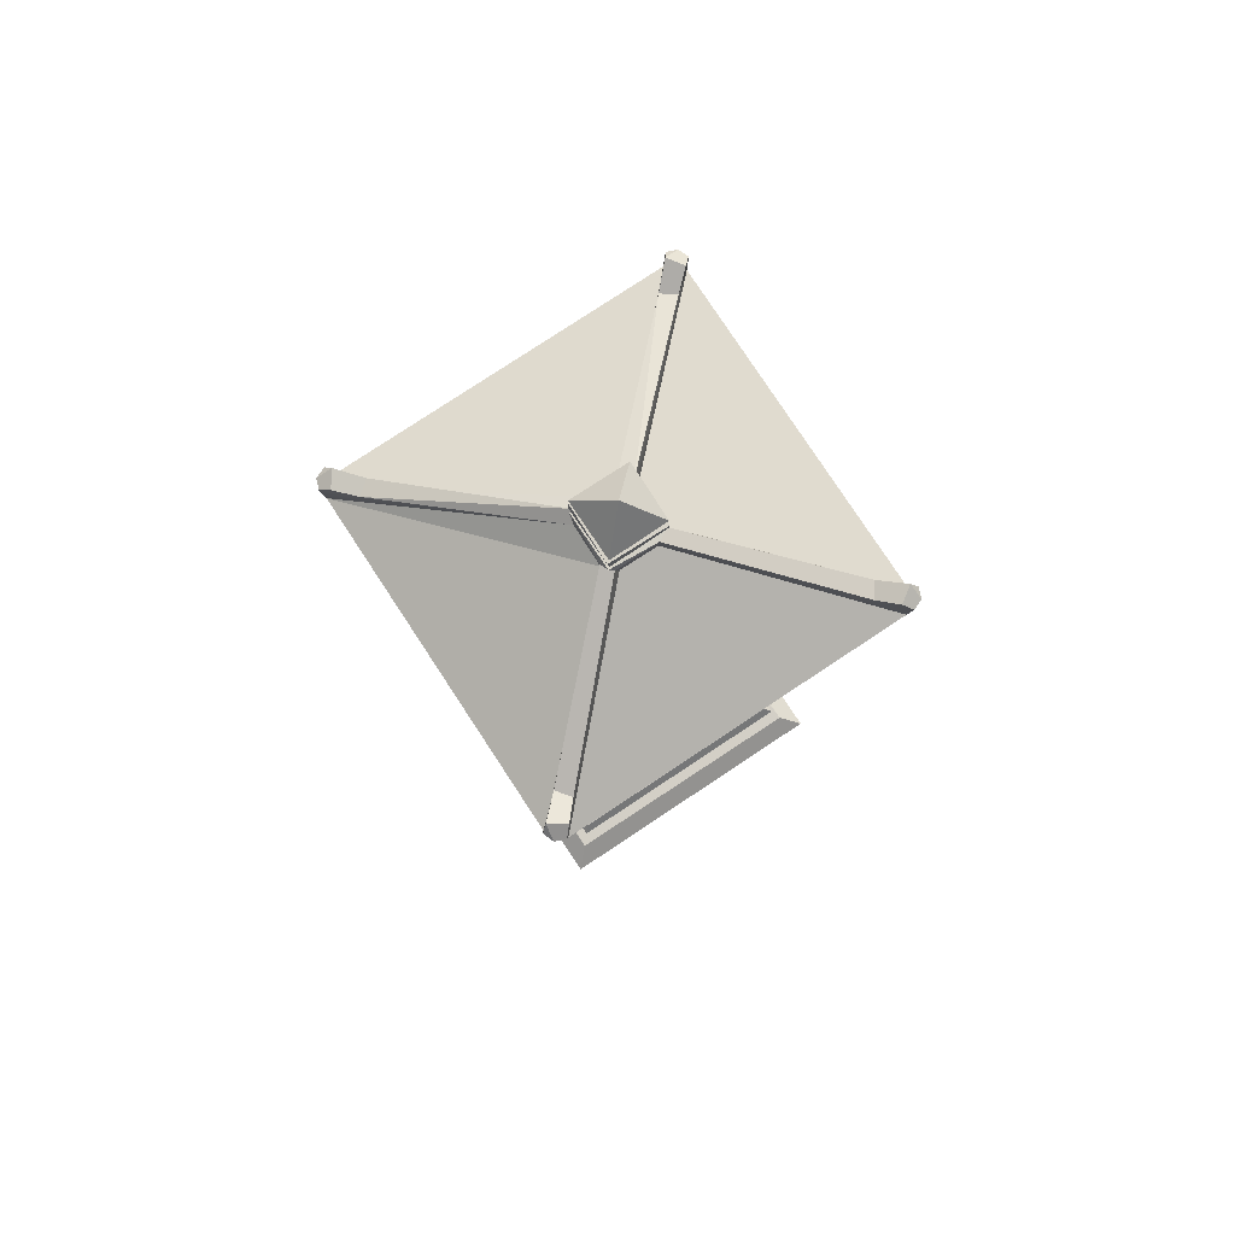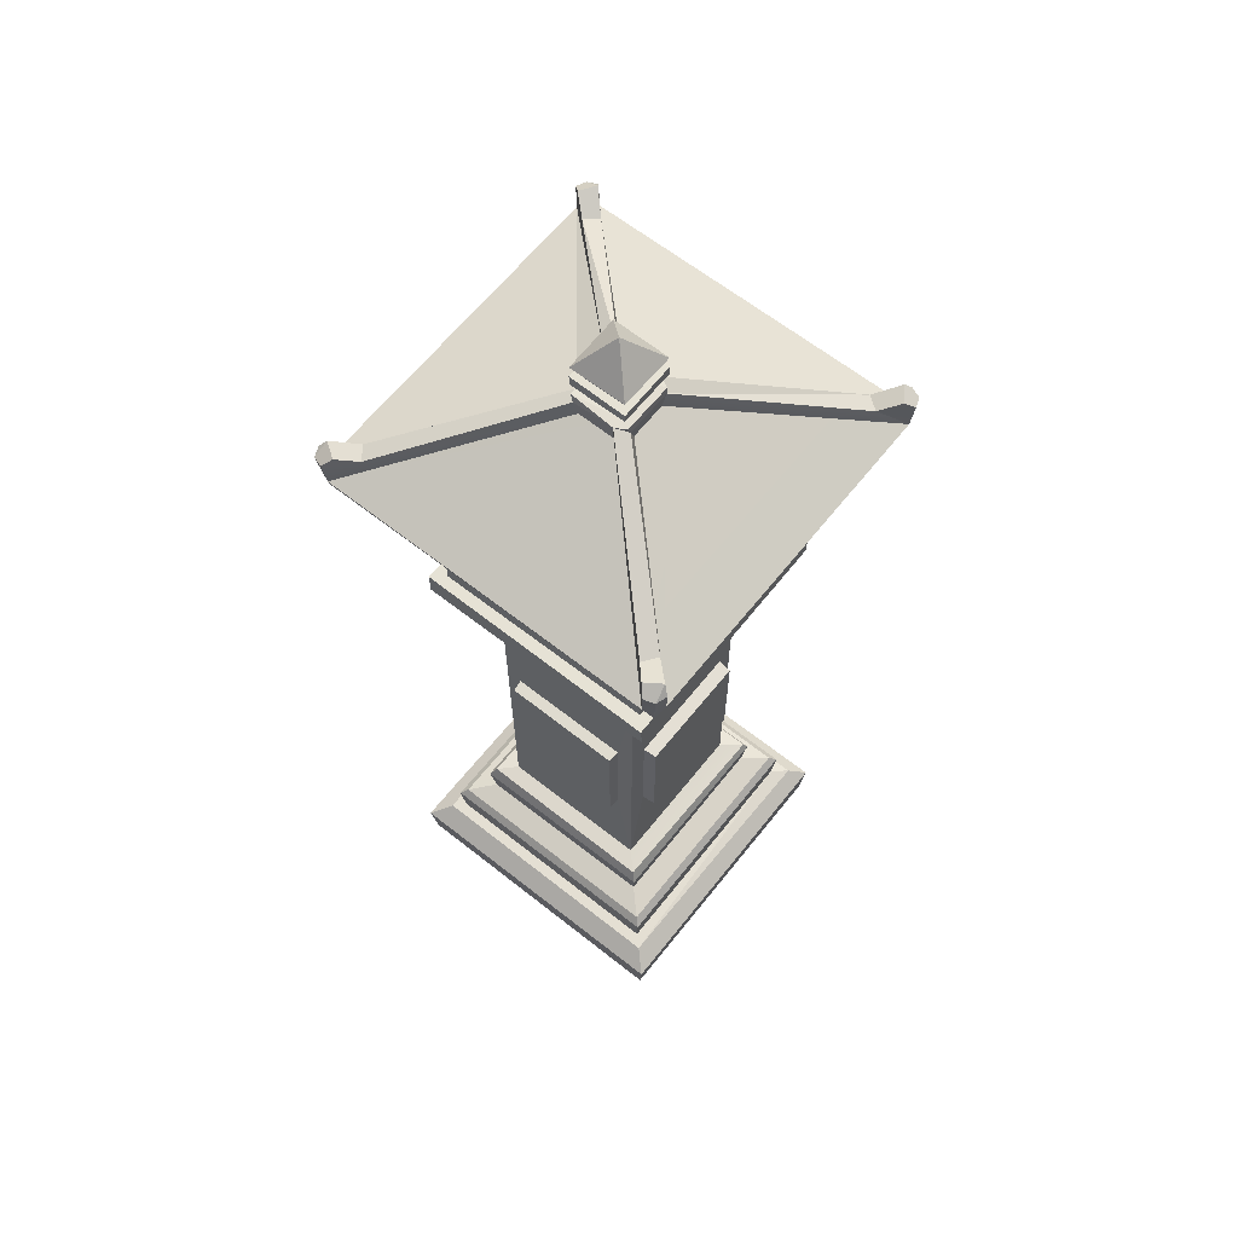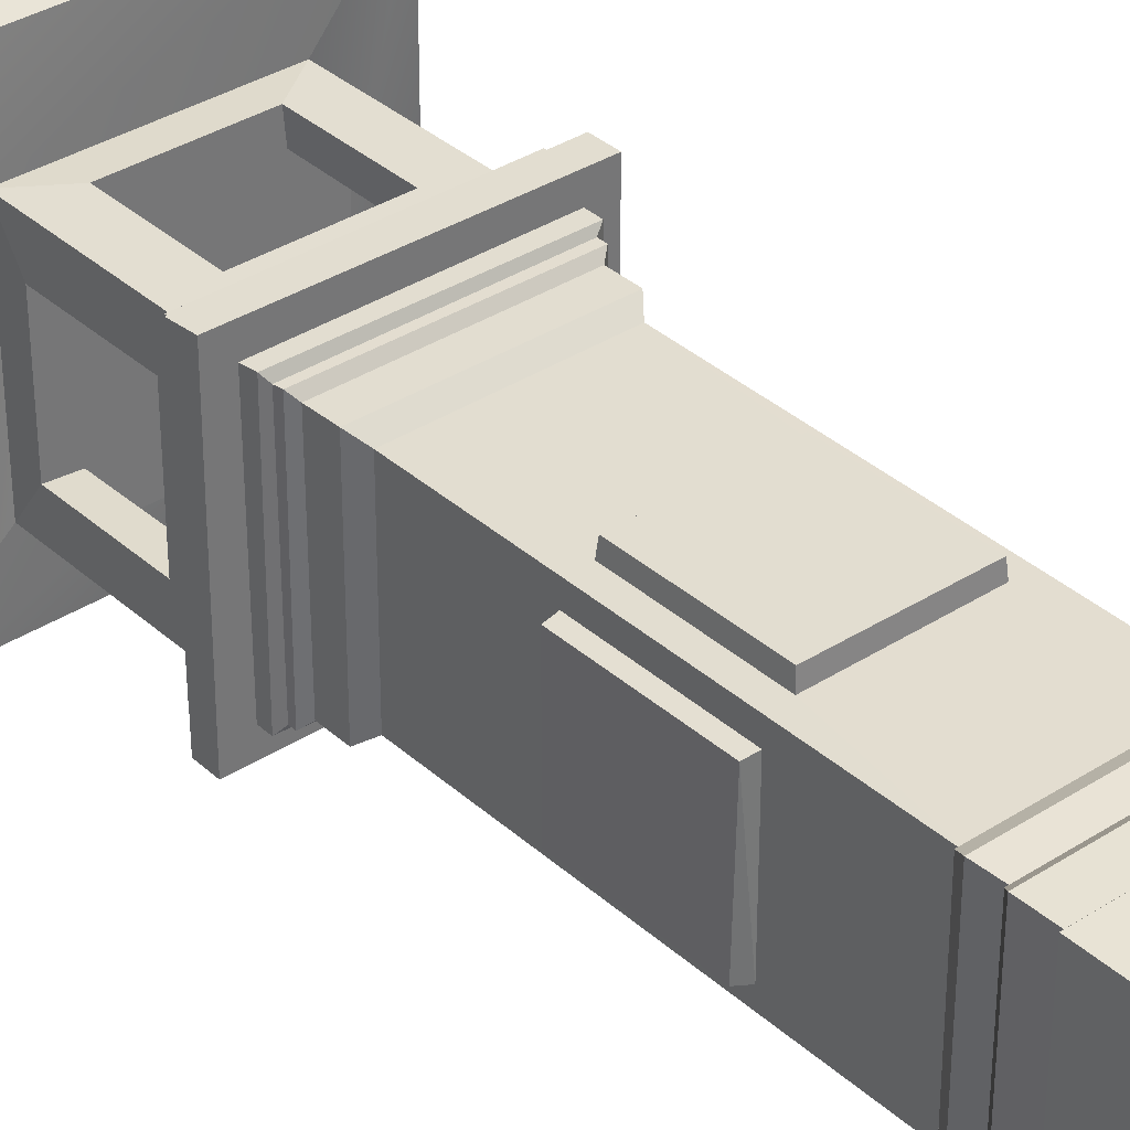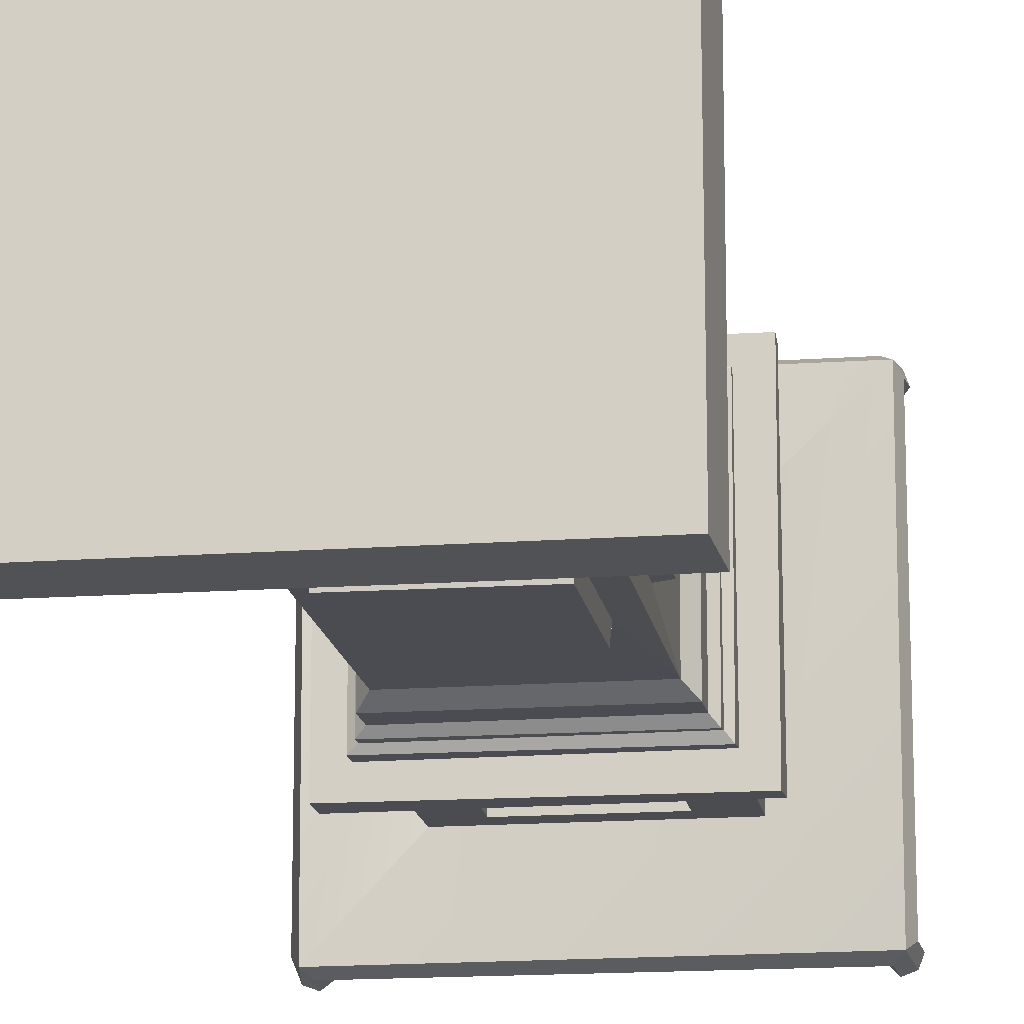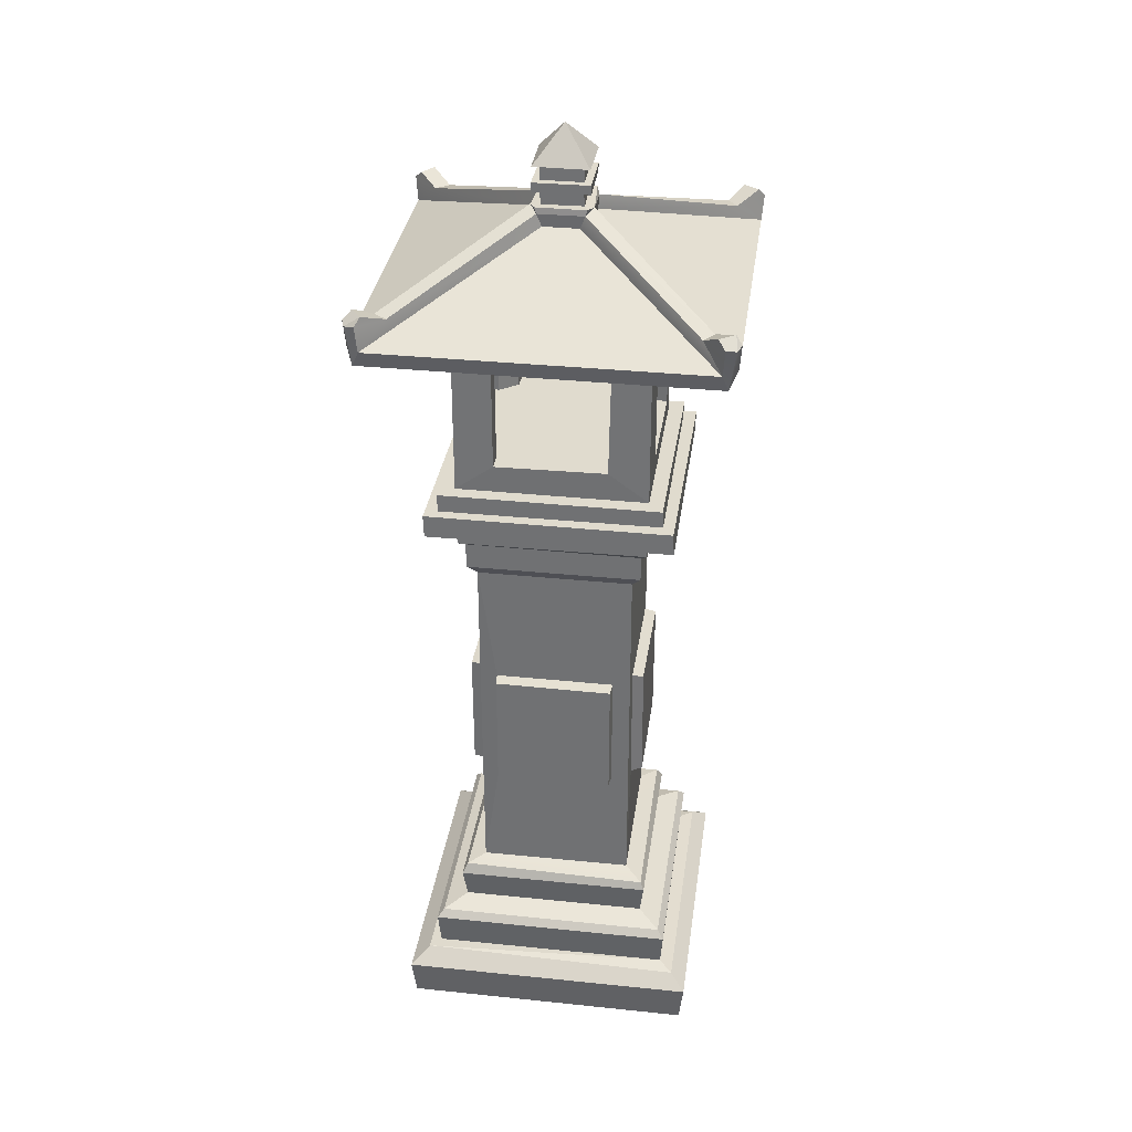
<metadata>
{"format":"obj","ext":"obj","renderer":"f3d","projection":"perspective","resolution":1024,"background":"white","views":[{"elev":79.7,"azim":56.6,"up":"+Y"},{"elev":63.9,"azim":128.5,"up":"+Y"},{"elev":35.4,"azim":-40.5,"up":"+Z"},{"elev":-15.5,"azim":8.7,"up":"+Z"},{"elev":33.6,"azim":-172.0,"up":"+Y"}]}
</metadata>
<code>
o Lantern
v -0.994 1e-06 0.9906
v -0.9916 -1e-06 -0.9945
v 0.9916 -1e-06 0.9945
v 0.9945 -1e-06 -0.9916
v -0.8241 0.3784 0.8241
v -0.826 0.3793 -0.8237
v 0.8993 0.3678 -0.899
v 0.8219 0.3753 0.8248
v 0.8239 0.3753 -0.8239
v -0.648 0.7087 -0.6475
v 0.6495 0.7087 0.6458
v -0.6463 0.7095 0.6507
v 0.6463 0.7081 -0.6485
v -0.5287 1.014 -0.5263
v 0.6352 0.9914 0.6392
v -0.6754 0.9213 0.6752
v -0.6385 0.9922 0.6355
v -0.6752 0.9213 -0.6754
v -0.6505 0.9747 -0.653
v 0.6752 0.9213 0.6754
v 0.6402 0.9906 -0.6374
v 0.6754 0.9213 -0.6752
v -0.8438 0.6076 0.8438
v -0.8016 0.6595 0.8017
v -0.8429 0.6089 -0.8438
v -0.7994 0.6602 -0.8015
v 0.8438 0.6089 0.8429
v 0.8015 0.6602 0.7994
v 0.8429 0.61 -0.8429
v 0.7994 0.6608 -0.7994
v -1.019 0.2718 1.022
v -0.9161 0.3574 0.9161
v -0.9193 0.3559 -0.9193
v -1.022 0.2706 -1.02
v 0.8962 0.3697 0.8973
v 1.022 0.2706 1.02
v 1.02 0.2716 -1.022
v -0.5245 1.008 0.5245
v 0.5259 1.008 0.5219
v 0.5243 1.008 -0.5244
v -0.5267 3.525 0.5271
v -0.5274 3.525 -0.5272
v 0.5283 3.527 0.5287
v 0.5264 3.524 -0.5269
v 0.5896 3.605 0.5882
v -0.5882 3.605 0.5896
v -0.5896 3.605 -0.5882
v 0.5882 3.605 -0.5896
v 0.5873 3.782 0.5904
v -0.5906 3.784 0.5871
v -0.5873 3.782 -0.5904
v 0.5906 3.784 -0.5871
v 0.6338 3.82 0.6301
v -0.6303 3.818 0.6336
v -0.6338 3.82 -0.6301
v 0.6303 3.818 -0.6336
v 0.6295 3.866 0.6343
v -0.6343 3.866 0.6295
v -0.6295 3.866 -0.6343
v 0.6343 3.866 -0.6295
v 0.6752 3.889 0.6701
v -0.6701 3.889 0.6752
v -0.6752 3.889 -0.6701
v 0.6701 3.889 -0.6752
v 0.6702 3.975 0.6752
v -0.6752 3.975 0.6702
v -0.6702 3.975 -0.6752
v 0.6752 3.975 -0.6702
v 0.8231 3.975 0.8169
v -0.8169 3.975 0.8231
v -0.8231 3.975 -0.8169
v 0.8169 3.975 -0.8231
v 0.8169 4.127 0.8231
v -0.8231 4.127 0.8169
v -0.8169 4.127 -0.8231
v 0.8231 4.127 -0.8169
v 0.742 4.127 0.7365
v -0.7365 4.127 0.742
v -0.742 4.127 -0.7365
v 0.7365 4.127 -0.742
v 0.7365 4.246 0.742
v -0.742 4.246 0.7365
v -0.7365 4.246 -0.742
v 0.742 4.246 -0.7365
v 0.6377 4.246 0.6397
v -0.6397 4.246 0.6377
v -0.6377 4.246 -0.6397
v 0.6397 4.246 -0.6377
v 0.6389 5.324 0.636
v -0.6382 5.324 0.6382
v -0.636 5.324 -0.6389
v 0.6369 5.324 -0.6369
v 1.149 5.381 1.139
v -1.146 5.38 1.146
v -1.139 5.381 -1.149
v 1.143 5.38 -1.143
v 1.183 5.492 1.1
v -1.191 5.492 1.1
v -1.1 5.492 -1.183
v 0.195 5.934 0.123
v 0.123 5.934 0.195
v -0.1936 5.934 0.1248
v -0.1307 5.978 0.1957
v -0.1968 5.934 -0.1206
v -0.1206 5.934 -0.1968
v 0.1973 5.934 -0.12
v 0.12 5.934 -0.1973
v 0.1836 6.059 0.1842
v -0.1807 6.059 0.1878
v -0.2026 6.05 -0.1215
v -0.165 6.059 -0.1955
v 0.1691 6.059 -0.192
v 0.2031 6.05 -0.1208
v 0.1402 6.059 0.1354
v -0.1346 6.059 0.1399
v -0.1416 6.059 -0.1353
v 0.1359 6.059 -0.1415
v 0.1348 6.158 0.1407
v -0.1396 6.158 0.1348
v -0.1359 6.158 -0.1411
v 0.1417 6.158 -0.1356
v 0.1901 6.158 0.1836
v -0.1825 6.158 0.1897
v -0.1898 6.158 -0.189
v 0.187 6.158 -0.1867
v 0.1829 6.219 0.1908
v -0.1893 6.219 0.1829
v -0.1869 6.219 -0.1863
v 0.1898 6.219 -0.1894
v 0.1397 6.219 0.1403
v -0.1375 6.219 0.1377
v -0.1411 6.219 -0.1405
v 0.139 6.219 -0.1388
v 0.1379 6.322 0.1383
v -0.1392 6.322 0.1395
v -0.139 6.322 -0.1385
v 0.1412 6.322 -0.1408
v 0.1893 6.322 0.1827
v -0.1865 6.322 0.1869
v -0.1834 6.322 -0.1905
v 0.1861 6.322 -0.1857
v -1.1e-05 6.55 3.3e-05
v -0.1973 6.019 0.1557
v 0.1261 6.02 0.2
v 0.1541 6.019 -0.2012
v -0.1546 6.019 -0.2002
v 0.1987 6.019 0.1552
v 1.183 5.492 -1.091
v 1.091 5.492 1.191
v -1.1 5.492 1.191
v -1.191 5.492 -1.091
v 1.091 5.492 -1.183
v 1.197 5.665 1.113
v 1.172 5.656 1.181
v 1.104 5.665 1.205
v -1.181 5.655 1.181
v -1.205 5.665 1.113
v -1.113 5.665 1.205
v -1.205 5.665 -1.104
v -1.181 5.656 -1.172
v -1.113 5.665 -1.197
v 1.172 5.656 -1.172
v 1.197 5.665 -1.104
v 1.104 5.665 -1.197
v 1.143 5.716 1.064
v 1.074 5.717 1.165
v -1.165 5.717 1.083
v -1.064 5.716 1.152
v -1.165 5.717 -1.074
v -1.064 5.716 -1.143
v 1.074 5.717 -1.156
v 1.143 5.716 -1.055
v 1.032 5.645 0.9665
v 0.9443 5.647 1.032
v -0.9664 5.645 1.041
v -1.032 5.647 0.9529
v -1.032 5.647 -0.9443
v -0.9665 5.645 -1.032
v 1.032 5.645 -0.9579
v 0.9443 5.647 -1.023
v 0.6474 4.438 0.3812
v 0.6474 4.438 -0.3812
v 0.6474 5.131 -0.3812
v 0.6474 5.131 0.3812
v -0.6474 4.438 0.3812
v -0.6474 4.438 -0.3812
v -0.6474 5.131 0.3812
v -0.6474 5.131 -0.3812
v -0.3667 4.438 -0.6337
v 0.3812 4.438 -0.6474
v -0.3812 5.131 -0.6474
v 0.3812 5.131 -0.6474
v -0.3812 4.438 0.6474
v 0.3812 4.438 0.6474
v 0.3812 5.131 0.6474
v -0.3812 5.131 0.6474
v -0.4731 4.438 -0.3914
v 0.4826 4.438 -0.3891
v 0.3891 5.131 -0.4826
v -0.4826 4.438 0.3891
v -0.4759 5.131 -0.3948
v -0.3891 5.131 0.4826
v 0.3948 5.131 0.4759
v 0.3914 4.438 0.4731
v -0.5143 5.131 0.3812
v -0.3812 5.131 -0.5143
v 0.3812 4.438 -0.5143
v 0.5143 5.131 0.3812
v 0.5143 4.438 0.3812
v 0.5143 5.131 -0.3812
v -0.3812 4.438 0.5143
v -0.5326 1.832 0.4134
v -0.5326 2.679 0.4134
v -0.5367 1.826 -0.4173
v -0.5326 2.679 -0.4134
v 0.5326 1.832 0.4134
v 0.5326 2.679 0.4134
v 0.5326 1.832 -0.4134
v 0.5326 2.679 -0.4134
v -0.4074 1.838 0.5326
v -0.4074 2.673 0.5326
v -0.4074 1.838 -0.5326
v -0.4074 2.673 -0.5326
v 0.4074 1.838 0.5326
v 0.4074 2.673 0.5326
v 0.4074 1.838 -0.5326
v 0.4074 2.673 -0.5326
v -0.6082 1.839 0.4049
v -0.6104 2.67 0.4056
v -0.6145 1.85 -0.397
v -0.6082 2.673 -0.4049
v 0.6104 1.842 0.4056
v 0.6082 2.673 0.4049
v 0.6082 1.839 -0.4049
v 0.6104 2.67 -0.4056
v -0.3994 1.848 0.6241
v -0.3987 2.666 0.6218
v -0.3987 1.845 -0.6218
v -0.3994 2.663 -0.6241
v 0.3987 1.845 0.6218
v 0.3994 2.663 0.6241
v 0.3994 1.848 -0.6241
v 0.3987 2.666 -0.6218
f 219 40 44
f 82 79 78
f 84 77 80
f 53 52 56
f 60 61 57
f 81 78 77
f 90 93 94
f 73 70 69
f 156 98 94
f 98 104 151
f 51 48 47
f 60 53 56
f 36 4 37
f 20 21 15
f 39 21 40
f 235 232 234
f 239 222 223
f 26 29 25
f 232 217 216
f 134 131 130
f 239 242 238
f 171 179 172
f 87 86 186
f 140 142 141
f 126 123 122
f 234 216 218
f 28 29 30
f 177 146 178
f 173 153 97
f 37 2 34
f 12 28 11
f 9 27 8
f 233 219 217
f 161 169 170
f 68 61 64
f 201 186 197
f 38 15 39
f 51 56 52
f 145 179 180
f 241 236 240
f 18 21 22
f 59 56 55
f 66 63 62
f 158 167 156
f 235 218 219
f 175 158 150
f 75 72 71
f 49 54 50
f 74 71 70
f 211 196 193
f 65 62 61
f 24 25 23
f 203 194 195
f 83 80 79
f 164 171 162
f 206 197 189
f 52 45 48
f 37 33 7
f 146 110 111
f 49 46 45
f 139 142 140
f 76 69 72
f 162 152 164
f 136 131 135
f 35 5 32
f 36 7 35
f 150 101 103
f 8 23 5
f 136 133 132
f 95 152 96
f 192 191 91
f 169 178 170
f 229 212 213
f 198 207 197
f 242 227 226
f 88 189 190
f 238 226 222
f 57 54 53
f 120 117 116
f 94 149 150
f 177 159 151
f 127 124 123
f 24 27 28
f 156 150 158
f 208 181 209
f 241 224 225
f 147 108 144
f 237 225 221
f 71 72 67
f 22 11 13
f 162 148 96
f 159 169 160
f 39 43 224
f 134 133 137
f 161 178 99
f 92 95 96
f 50 47 46
f 46 43 45
f 20 12 11
f 160 151 159
f 231 213 215
f 97 106 100
f 228 214 212
f 86 85 193
f 6 23 25
f 214 228 230
f 58 63 59
f 171 163 162
f 94 151 95
f 48 42 47
f 121 114 117
f 174 147 144
f 240 220 224
f 203 209 204
f 6 32 5
f 40 227 44
f 173 166 165
f 45 44 48
f 154 149 93
f 207 192 190
f 146 107 105
f 93 148 97
f 154 97 153
f 16 10 12
f 9 25 29
f 153 166 154
f 18 13 10
f 105 178 146
f 119 116 115
f 59 64 60
f 17 14 19
f 10 24 12
f 113 100 106
f 225 43 41
f 243 223 227
f 55 50 54
f 210 182 183
f 139 135 134
f 3 31 1
f 18 17 19
f 47 41 46
f 205 202 200
f 183 88 92
f 205 185 187
f 30 11 28
f 215 42 214
f 176 175 143
f 216 217 43
f 109 108 115
f 34 32 33
f 143 103 109
f 207 198 199
f 126 127 123
f 177 110 146
f 7 33 6
f 38 213 212
f 175 167 168
f 16 15 17
f 145 112 113
f 157 156 167
f 144 108 109
f 110 102 143
f 206 201 197
f 111 116 117
f 150 149 101
f 1 34 2
f 113 108 147
f 175 103 143
f 131 127 126
f 128 133 129
f 72 69 68
f 180 164 152
f 124 119 123
f 155 154 166
f 157 167 176
f 195 90 196
f 57 62 58
f 40 19 14
f 148 179 106
f 58 55 54
f 118 115 114
f 174 101 149
f 184 89 85
f 160 99 95
f 129 122 125
f 215 230 231
f 191 206 189
f 236 221 220
f 152 105 107
f 84 88 81
f 111 145 146
f 80 76 75
f 201 206 199
f 4 1 2
f 211 200 202
f 67 64 63
f 210 199 198
f 139 138 142
f 229 230 228
f 26 13 30
f 136 140 137
f 223 222 14
f 78 74 73
f 87 83 82
f 143 109 110
f 9 8 35
f 35 31 36
f 138 141 142
f 128 125 124
f 90 188 187
f 122 121 125
f 144 103 101
f 219 218 40
f 82 83 79
f 84 81 77
f 53 49 52
f 60 64 61
f 81 82 78
f 95 91 90
f 90 89 93
f 94 95 90
f 73 74 70
f 156 157 98
f 98 102 104
f 51 52 48
f 60 57 53
f 36 3 4
f 20 22 21
f 39 15 21
f 235 233 232
f 239 238 222
f 26 30 29
f 232 233 217
f 134 135 131
f 239 243 242
f 171 180 179
f 86 90 187
f 86 187 185
f 188 91 87
f 86 185 186
f 186 188 87
f 234 232 216
f 28 27 29
f 97 100 173
f 100 147 173
f 173 165 153
f 37 4 2
f 12 24 28
f 9 29 27
f 233 235 219
f 161 160 169
f 68 65 61
f 201 188 186
f 38 17 15
f 51 55 56
f 145 113 179
f 241 237 236
f 18 19 21
f 59 60 56
f 66 67 63
f 158 168 167
f 235 234 218
f 175 168 158
f 150 103 175
f 75 76 72
f 49 53 54
f 74 75 71
f 211 202 196
f 65 66 62
f 24 26 25
f 203 204 194
f 83 84 80
f 52 49 45
f 37 34 33
f 49 50 46
f 76 73 69
f 162 96 152
f 136 132 131
f 36 37 7
f 8 27 23
f 136 137 133
f 95 99 152
f 191 189 87
f 92 88 192
f 88 190 192
f 191 87 91
f 92 192 91
f 169 177 178
f 229 228 212
f 211 193 194
f 211 194 204
f 186 185 200
f 200 211 204
f 209 181 182
f 200 204 197
f 204 209 198
f 197 204 198
f 197 186 200
f 190 189 207
f 189 197 207
f 209 182 198
f 242 243 227
f 88 87 189
f 238 242 226
f 57 58 54
f 120 121 117
f 94 93 149
f 177 169 159
f 151 104 177
f 104 110 177
f 127 128 124
f 24 23 27
f 156 94 150
f 208 184 181
f 241 240 224
f 237 241 225
f 67 66 71
f 66 70 71
f 22 20 11
f 162 163 148
f 220 38 224
f 38 39 224
f 134 130 133
f 161 170 178
f 93 89 92
f 92 91 95
f 96 93 92
f 50 51 47
f 46 41 43
f 20 16 12
f 160 95 151
f 231 229 213
f 97 148 106
f 85 89 194
f 89 195 194
f 196 90 86
f 85 194 193
f 193 196 86
f 6 5 23
f 58 62 63
f 171 172 163
f 94 98 151
f 48 44 42
f 121 118 114
f 174 173 147
f 240 236 220
f 203 208 209
f 6 33 32
f 40 226 227
f 173 174 166
f 45 43 44
f 154 155 149
f 207 199 192
f 146 145 107
f 93 96 148
f 154 93 97
f 16 18 10
f 9 6 25
f 153 165 166
f 18 22 13
f 105 99 178
f 119 120 116
f 59 63 64
f 17 38 14
f 10 26 24
f 113 147 100
f 225 224 43
f 41 38 221
f 38 220 221
f 221 225 41
f 243 239 223
f 55 51 50
f 210 198 182
f 134 137 138
f 137 141 138
f 138 139 134
f 3 36 31
f 18 16 17
f 47 42 41
f 183 182 88
f 92 89 183
f 89 184 183
f 205 200 185
f 30 13 11
f 215 213 41
f 42 14 214
f 215 41 42
f 39 40 218
f 39 218 216
f 219 44 217
f 44 43 217
f 39 216 43
f 111 110 116
f 110 109 115
f 108 117 114
f 115 116 110
f 108 114 115
f 34 31 32
f 38 41 213
f 212 214 38
f 214 14 38
f 175 176 167
f 16 20 15
f 110 104 102
f 108 113 117
f 113 112 117
f 112 111 117
f 1 31 34
f 129 133 130
f 131 132 127
f 132 128 127
f 126 129 130
f 126 130 131
f 128 132 133
f 69 70 65
f 70 66 65
f 68 67 72
f 69 65 68
f 180 171 164
f 152 107 180
f 107 145 180
f 124 121 120
f 119 118 123
f 124 120 119
f 143 102 176
f 102 98 176
f 98 157 176
f 195 89 90
f 57 61 62
f 40 21 19
f 148 163 179
f 163 172 179
f 179 113 106
f 58 59 55
f 118 119 115
f 155 166 174
f 174 144 101
f 149 155 174
f 85 88 181
f 88 182 181
f 181 184 85
f 160 161 99
f 129 126 122
f 215 214 230
f 236 237 221
f 152 99 105
f 84 87 88
f 111 112 145
f 80 77 76
f 77 73 76
f 75 78 79
f 75 79 80
f 183 184 208
f 203 195 202
f 195 196 202
f 183 208 210
f 208 203 210
f 205 187 188
f 203 202 201
f 202 205 201
f 203 201 199
f 199 210 203
f 191 192 206
f 192 199 206
f 205 188 201
f 4 3 1
f 67 68 64
f 229 231 230
f 26 10 13
f 136 135 139
f 140 141 137
f 136 139 140
f 222 226 40
f 42 44 223
f 44 227 223
f 222 40 14
f 42 223 14
f 73 77 78
f 78 75 74
f 81 88 85
f 81 85 86
f 87 84 83
f 82 81 86
f 86 87 82
f 7 6 9
f 8 5 35
f 7 9 35
f 35 32 31
f 128 129 125
f 90 91 188
f 122 123 118
f 121 124 125
f 122 118 121
f 144 109 103

</code>
